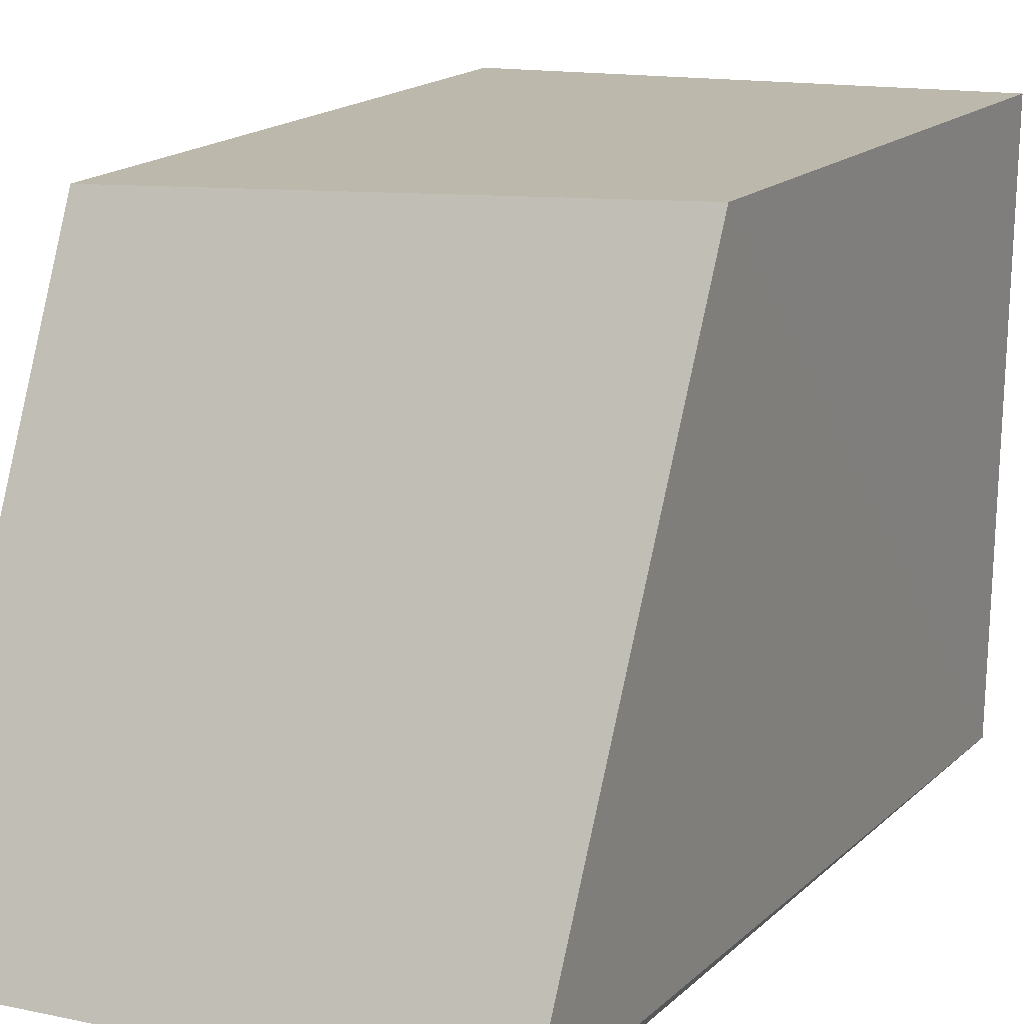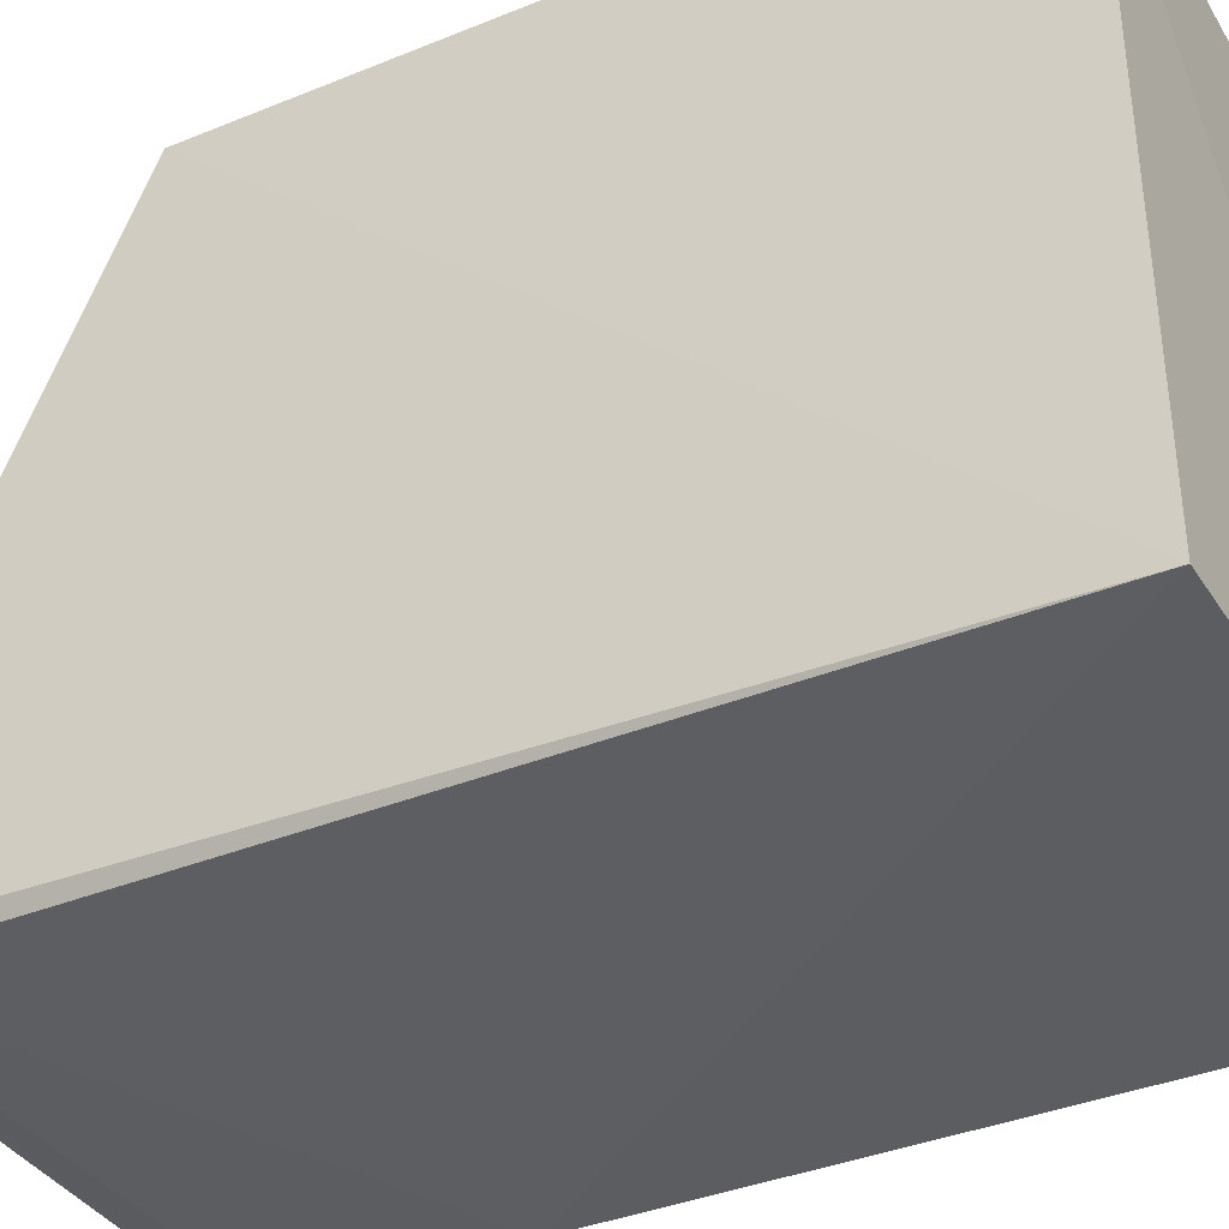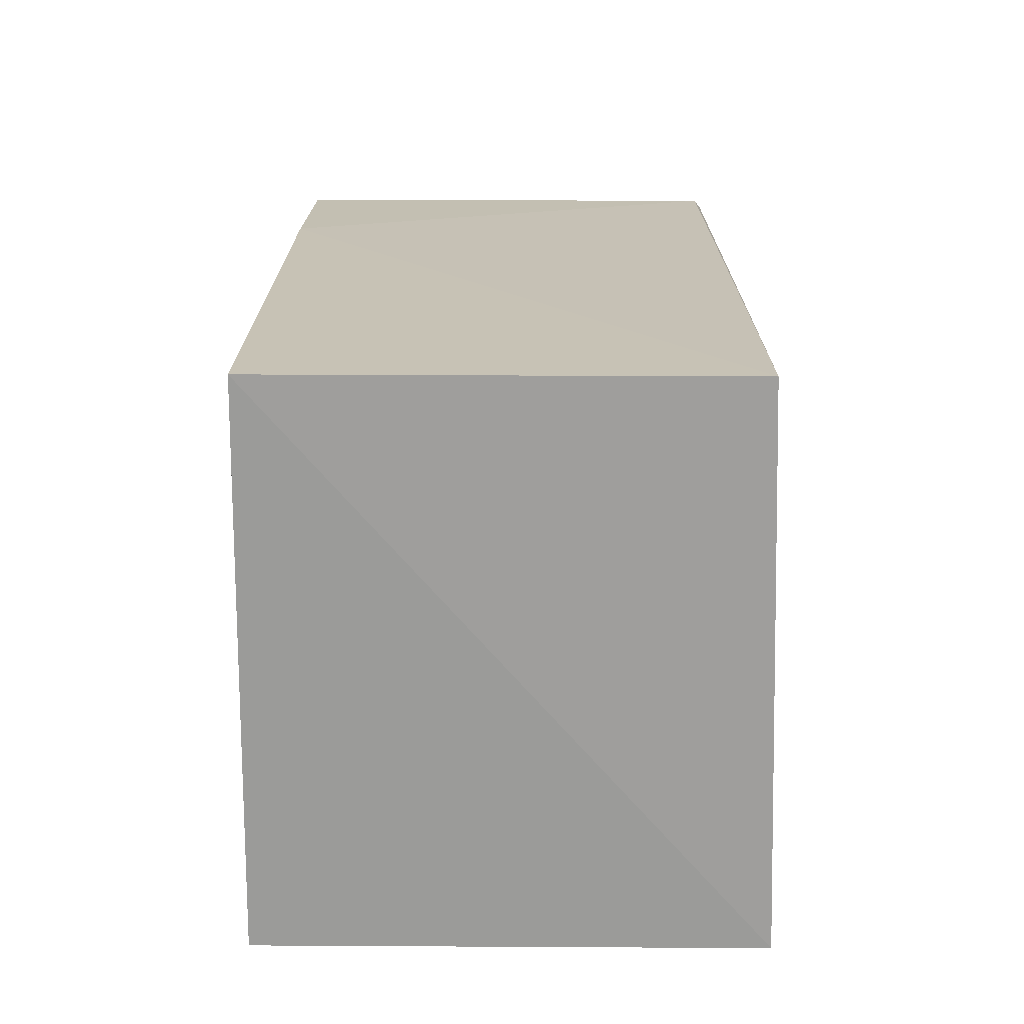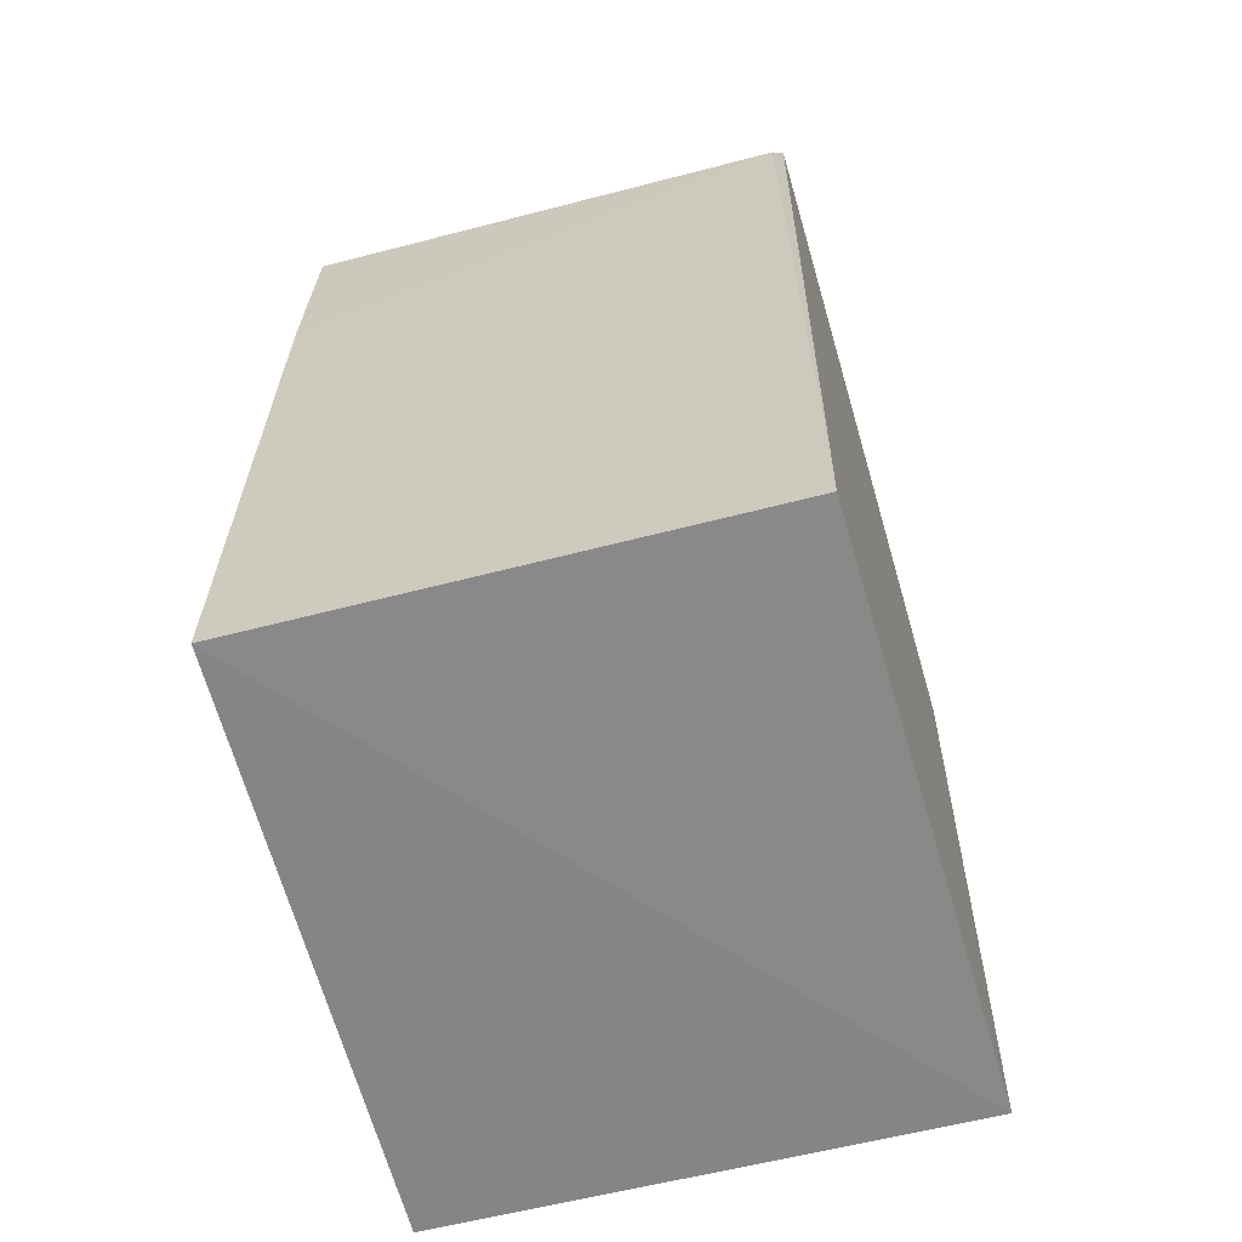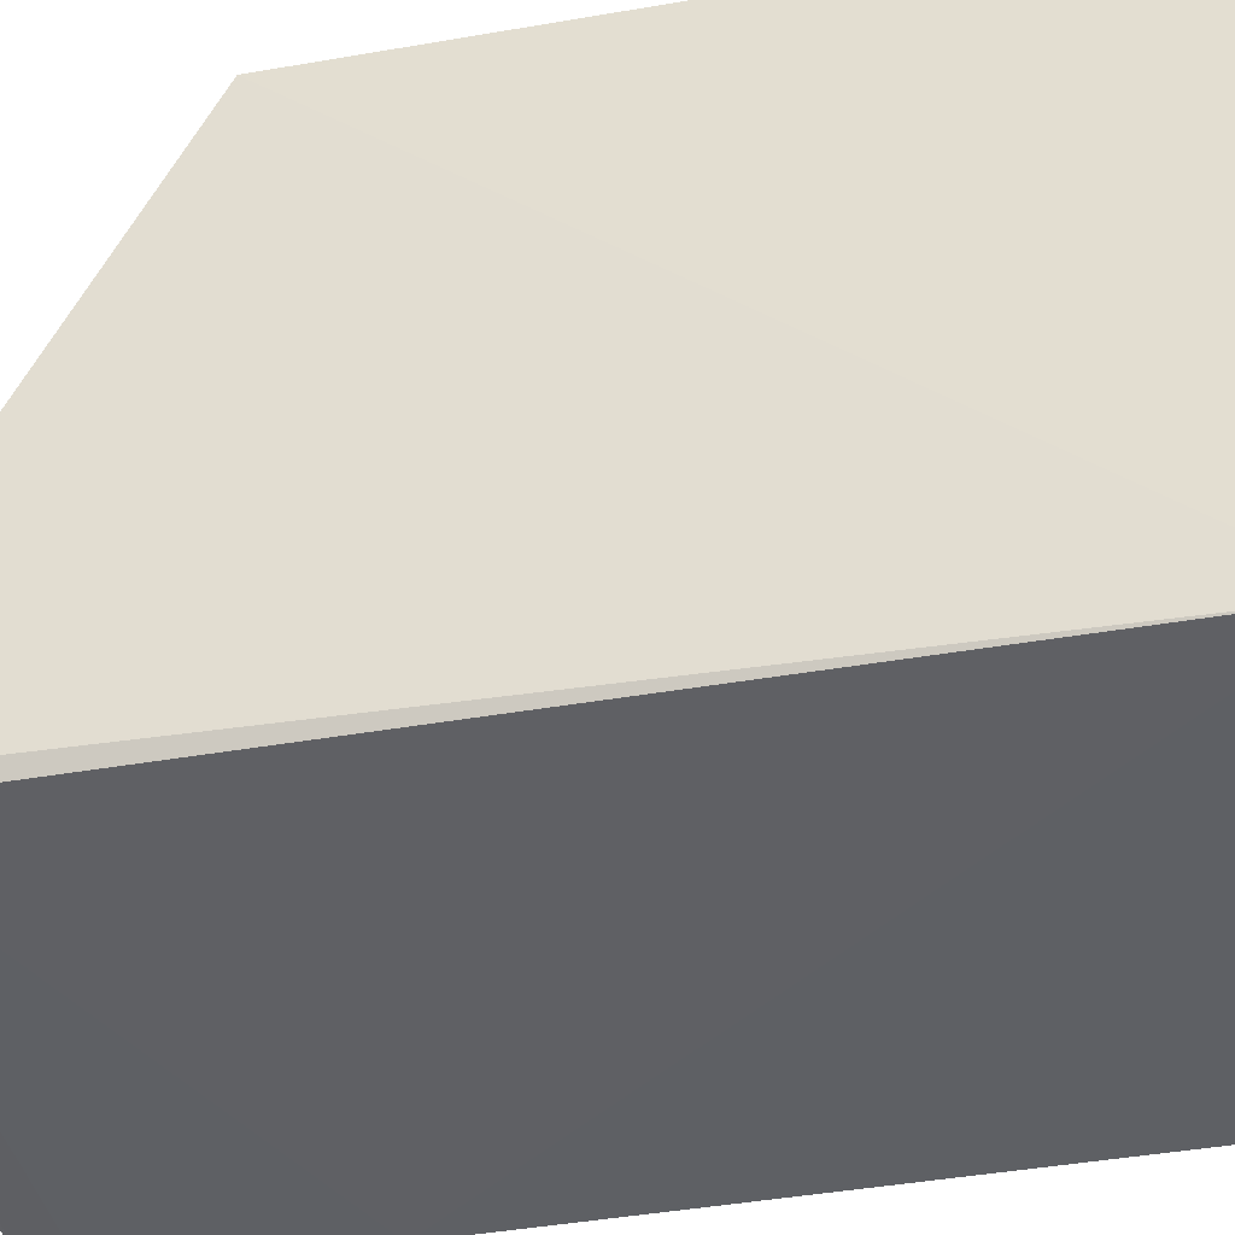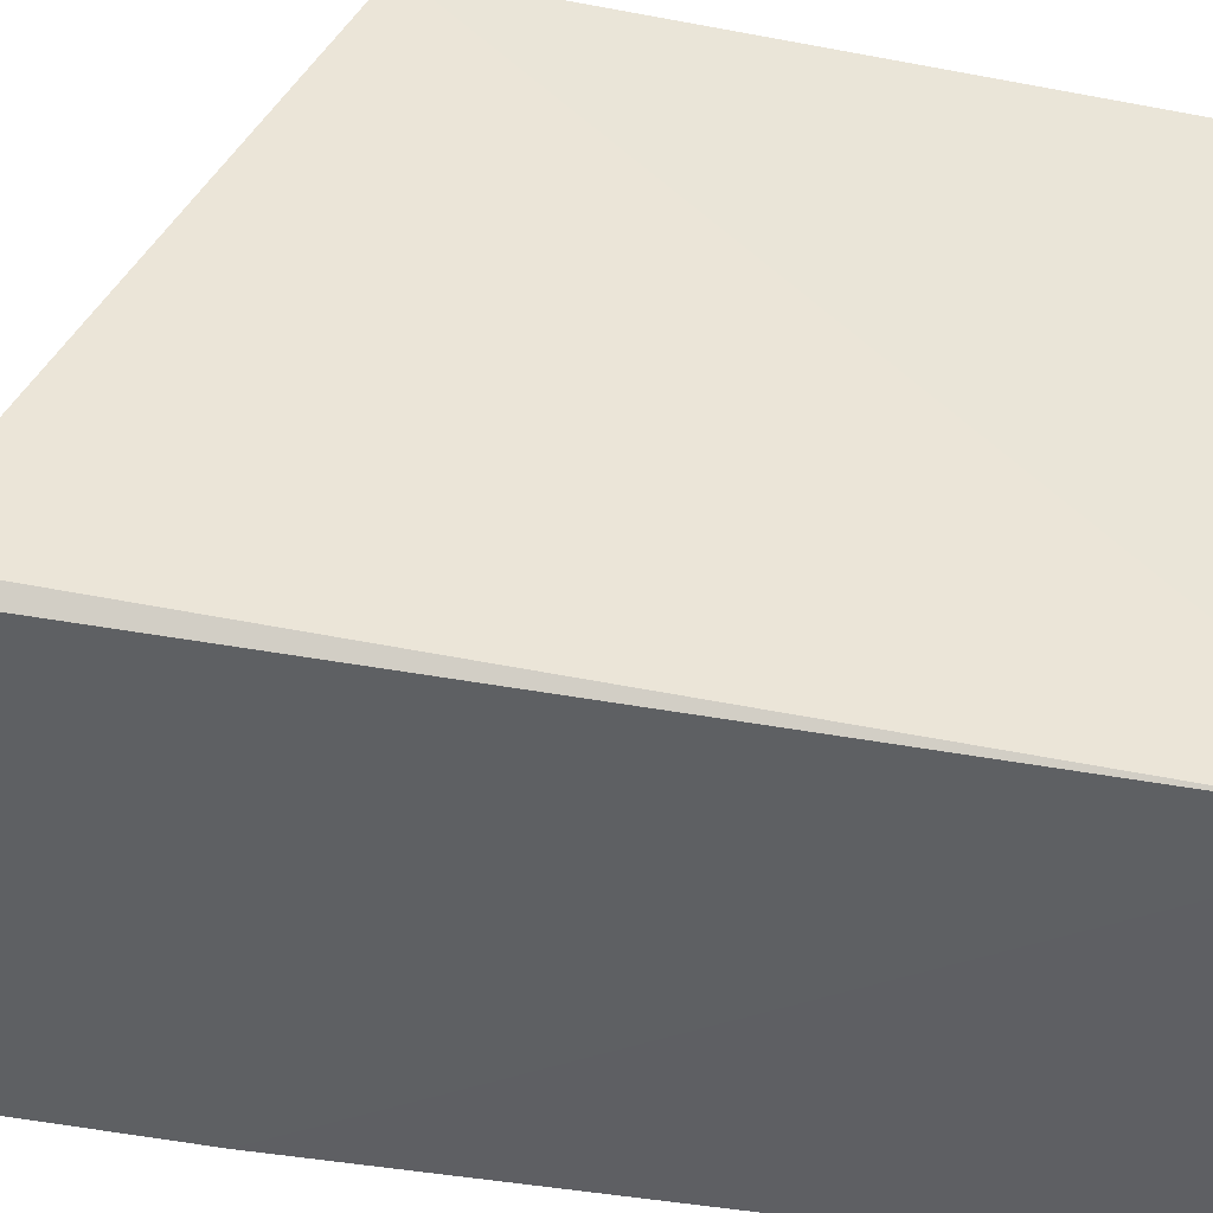
<metadata>
{"format":"obj","ext":"obj","renderer":"f3d","projection":"perspective","resolution":1024,"background":"white","views":[{"elev":14.2,"azim":-152.8,"up":"+Z"},{"elev":-36.4,"azim":-61.3,"up":"+Z"},{"elev":-70.8,"azim":-179.5,"up":"+Y"},{"elev":-63.1,"azim":-164.7,"up":"+Y"},{"elev":-42.4,"azim":-77.7,"up":"+Z"},{"elev":-40.9,"azim":-102.5,"up":"+Z"}]}
</metadata>
<code>
v -0.04874 0.05116 0.01484
v -0.04878 0.03457 0.0155
v -0.04909 0.0343 0.0007054
v -0.06144 0.05662 0.001068
v -0.06206 0.05105 0.01537
v -0.04917 0.05778 0.001336
v -0.06175 0.03429 0.01553
v -0.04911 0.05653 0.000909
v -0.06169 0.05764 0.001476
v -0.06144 0.0343 0.0008642
v -0.04909 0.05097 0.0007482
f 1 2 3
f 5 2 1
f 6 5 1
f 7 3 2
f 7 2 5
f 8 6 1
f 8 4 6
f 9 6 4
f 9 5 6
f 10 3 7
f 10 9 4
f 10 7 5
f 10 5 9
f 11 8 1
f 11 1 3
f 11 4 8
f 11 10 4
f 11 3 10

</code>
